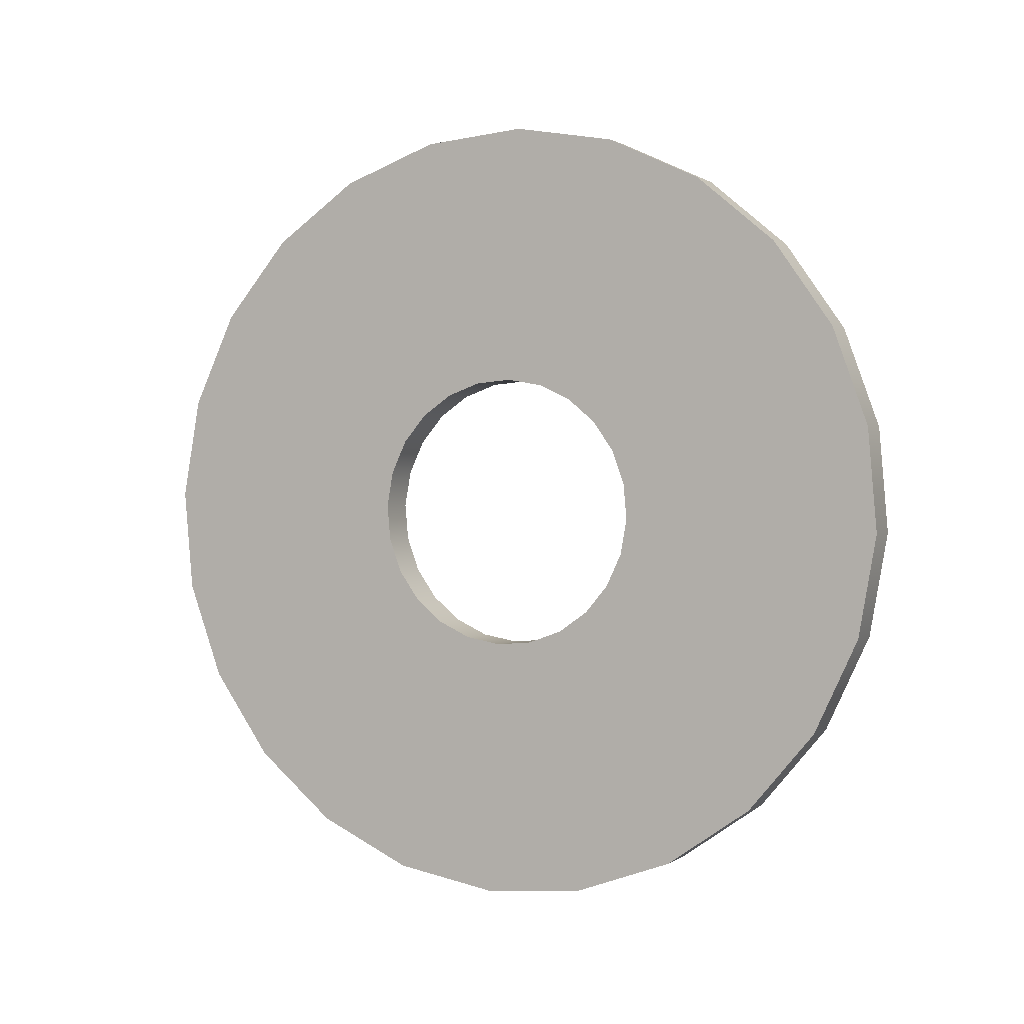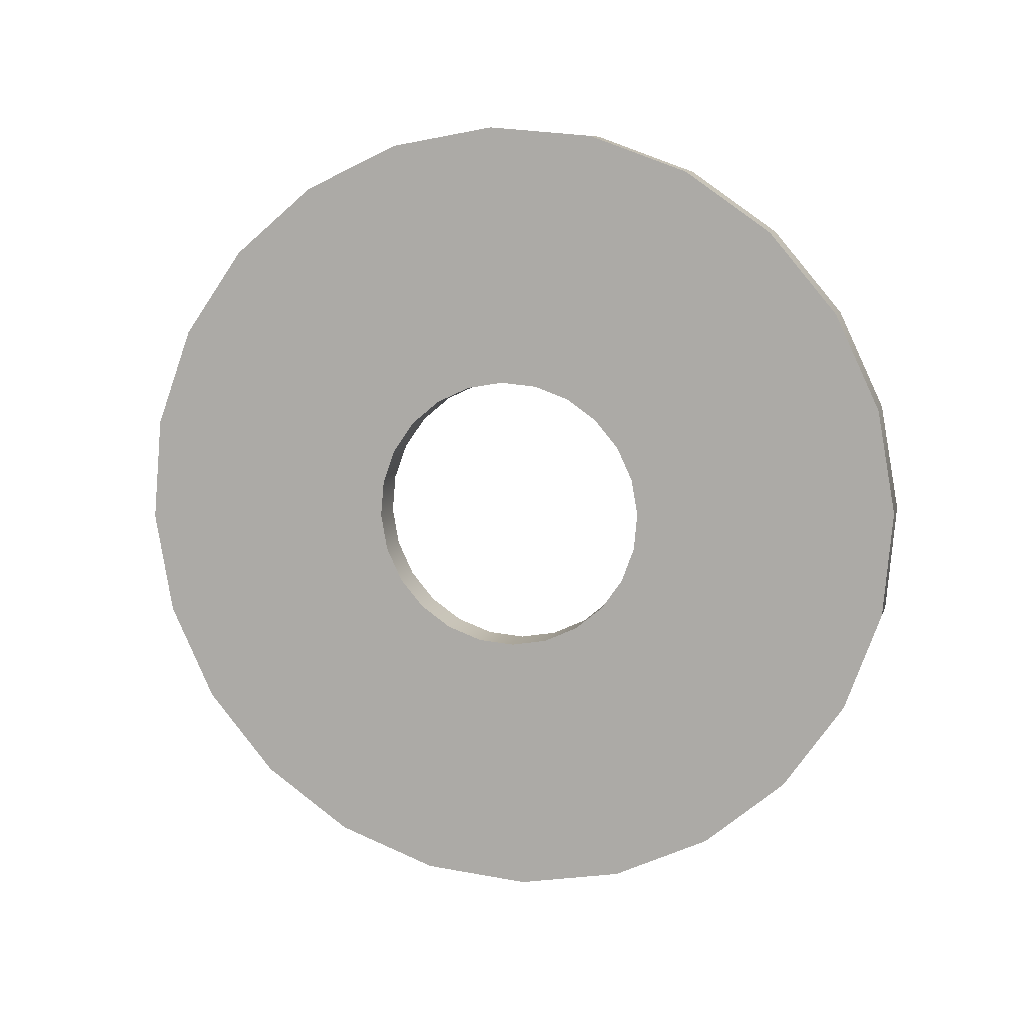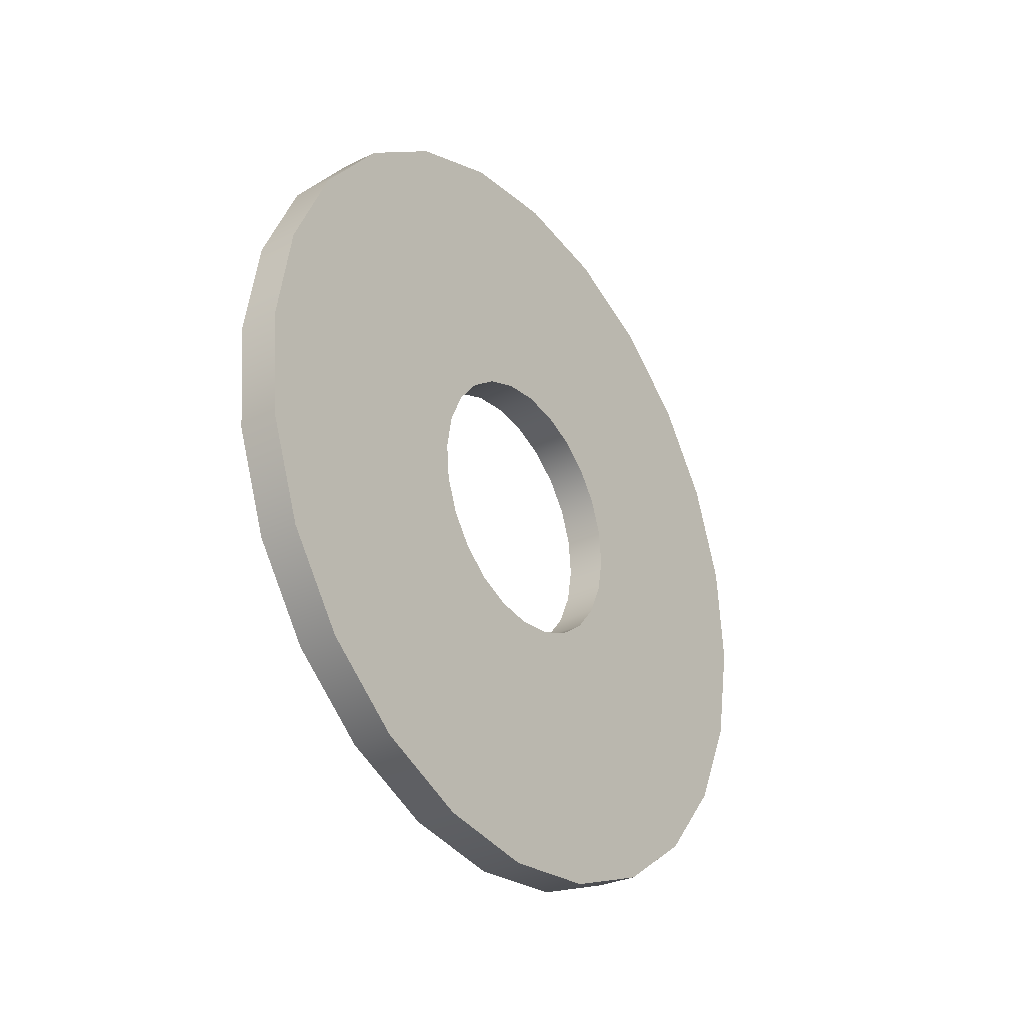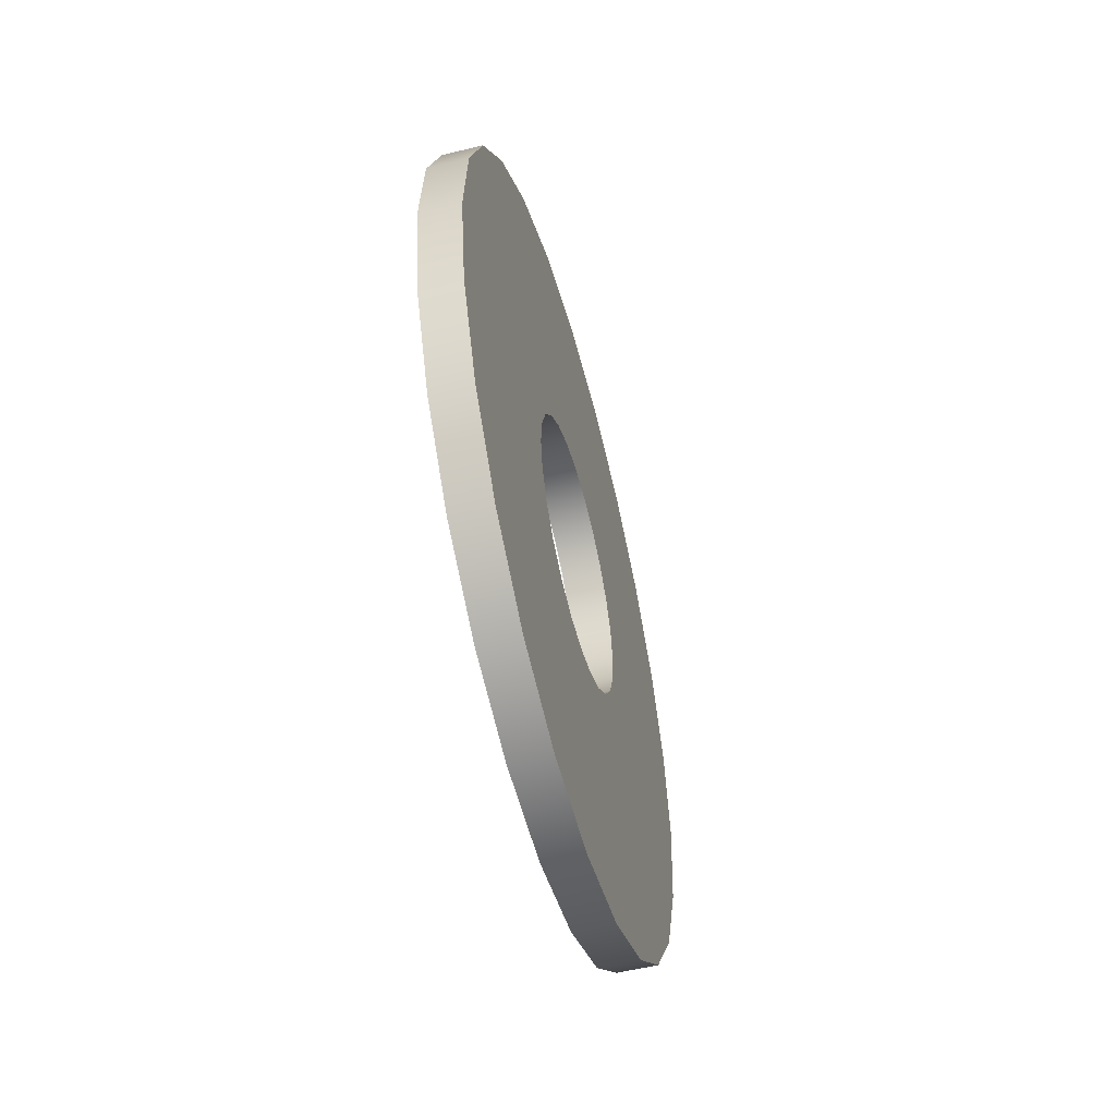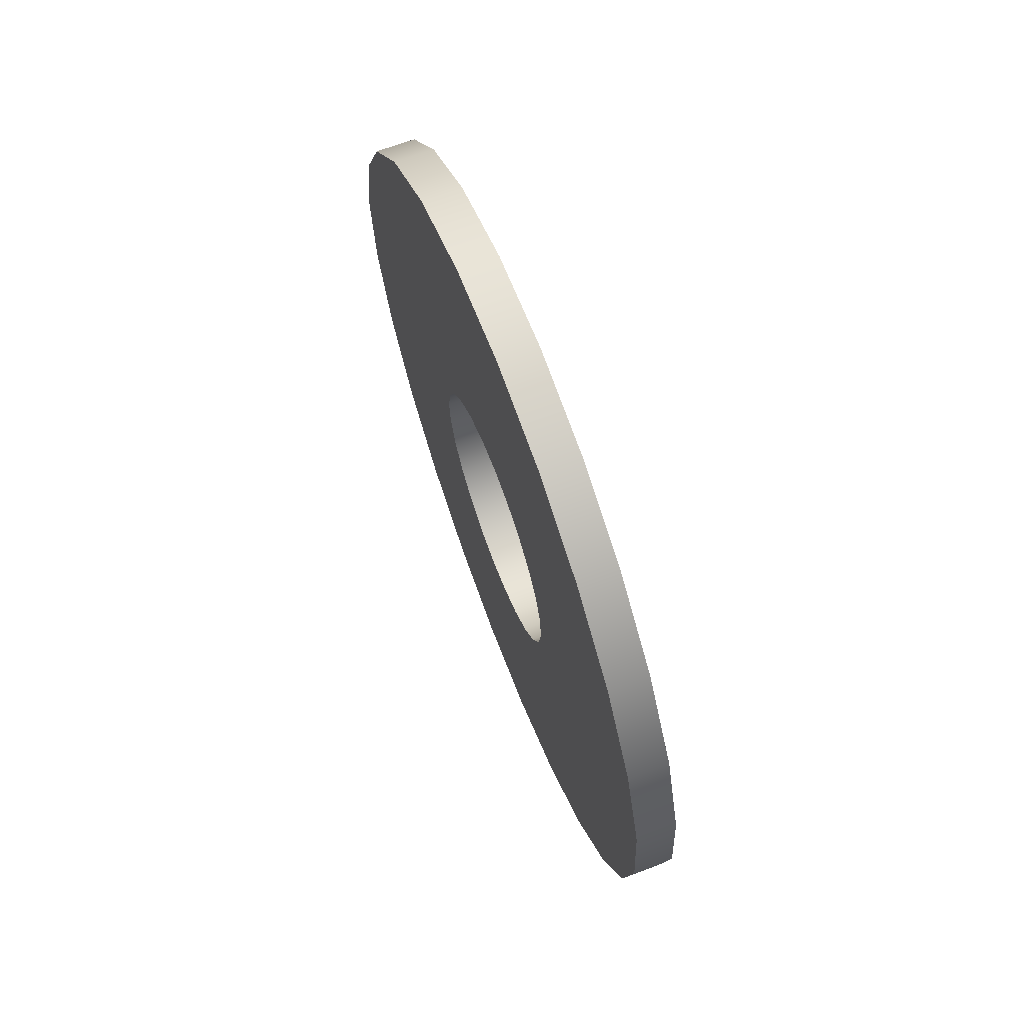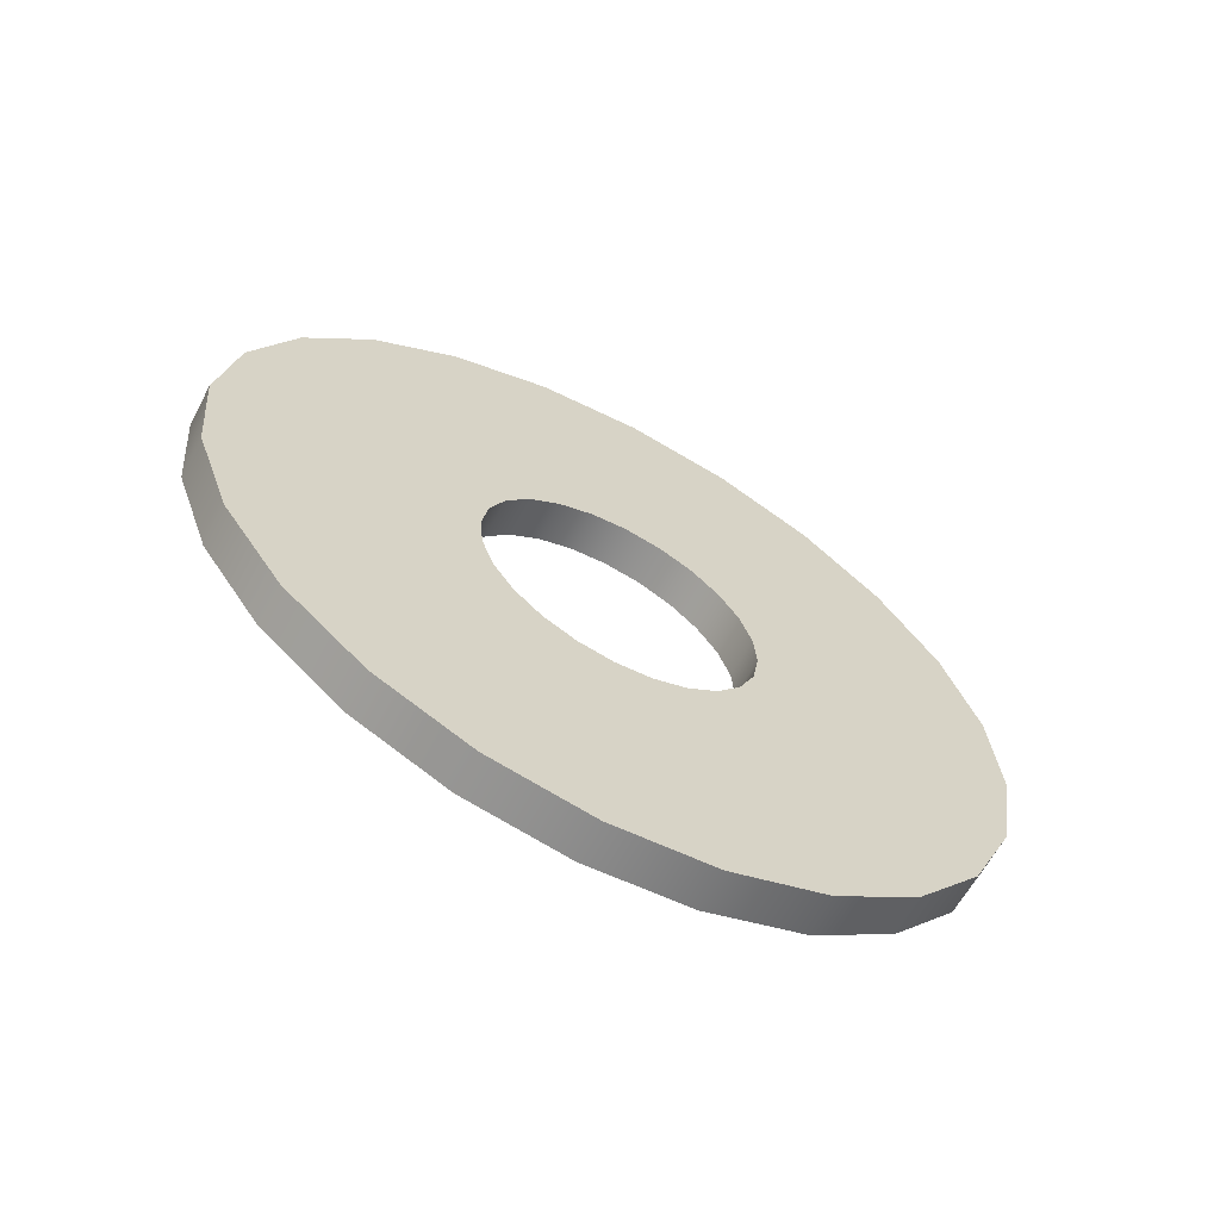
<metadata>
{"format":"obj","ext":"obj","renderer":"f3d","projection":"perspective","resolution":1024,"background":"white","views":[{"elev":1.1,"azim":115.4,"up":"+Z"},{"elev":9.1,"azim":-75.3,"up":"+Z"},{"elev":-29.9,"azim":36.0,"up":"+Y"},{"elev":-53.8,"azim":-165.2,"up":"+Z"},{"elev":67.6,"azim":159.4,"up":"+Z"},{"elev":-63.4,"azim":61.9,"up":"+Y"}]}
</metadata>
<code>
o Group11/mesh11/mesh11-geometry#mesh11-geometry
v 0.2416 -0.1609 0.2991
v 0.2416 -0.1455 0.2751
v 0.2416 -0.1532 0.2997
v 0.2416 -0.147 0.2772
v 0.2416 -0.1347 0.2487
v 0.2445 -0.1609 0.2991
v 0.2416 -0.149 0.279
v 0.2445 -0.147 0.2772
v 0.2416 -0.1297 0.2545
v 0.2416 -0.1446 0.2726
v 0.2445 -0.1532 0.2997
v 0.2445 -0.1681 0.2964
v 0.2416 -0.1515 0.2801
v 0.2445 -0.149 0.279
v 0.2445 -0.1455 0.2751
v 0.2416 -0.1265 0.2615
v 0.2445 -0.1297 0.2545
v 0.2416 -0.1443 0.2699
v 0.2416 -0.1457 0.2984
v 0.2416 -0.1681 0.2964
v 0.2445 -0.1515 0.2801
v 0.2445 -0.1265 0.2615
v 0.2445 -0.1347 0.2487
v 0.2445 -0.1446 0.2726
v 0.2416 -0.1448 0.2673
v 0.2445 -0.1457 0.2984
v 0.2445 -0.1744 0.292
v 0.2445 -0.1541 0.2805
v 0.2416 -0.1541 0.2805
v 0.2416 -0.1387 0.2951
v 0.2416 -0.1251 0.2691
v 0.2416 -0.1409 0.2443
v 0.2445 -0.1443 0.2699
v 0.2445 -0.1387 0.2951
v 0.2416 -0.1744 0.292
v 0.2445 -0.1614 0.2779
v 0.2445 -0.1567 0.2803
v 0.2416 -0.1567 0.2803
v 0.2445 -0.1251 0.2691
v 0.2445 -0.1409 0.2443
v 0.2445 -0.1448 0.2673
v 0.2416 -0.1459 0.2649
v 0.2416 -0.1614 0.2779
v 0.2445 -0.1793 0.2861
v 0.2445 -0.1592 0.2794
v 0.2445 -0.1631 0.2758
v 0.2416 -0.1592 0.2794
v 0.2416 -0.1258 0.2767
v 0.2445 -0.1328 0.2902
v 0.2416 -0.1482 0.2416
v 0.2445 -0.1459 0.2649
v 0.2416 -0.1476 0.2628
v 0.2416 -0.1631 0.2758
v 0.2416 -0.1793 0.2861
v 0.2445 -0.1647 0.2708
v 0.2445 -0.1643 0.2734
v 0.2416 -0.1328 0.2902
v 0.2445 -0.1258 0.2767
v 0.2445 -0.1482 0.2416
v 0.2416 -0.1523 0.2604
v 0.2445 -0.1476 0.2628
v 0.2416 -0.1498 0.2613
v 0.2416 -0.1643 0.2734
v 0.2416 -0.1647 0.2708
v 0.2445 -0.1826 0.2792
v 0.2445 -0.1645 0.2681
v 0.2416 -0.1284 0.2839
v 0.2445 -0.1284 0.2839
v 0.2445 -0.1523 0.2604
v 0.2416 -0.1558 0.241
v 0.2416 -0.155 0.2601
v 0.2445 -0.1498 0.2613
v 0.2416 -0.1645 0.2681
v 0.2416 -0.1826 0.2792
v 0.2445 -0.1634 0.2423
v 0.2445 -0.1636 0.2656
v 0.2445 -0.155 0.2601
v 0.2445 -0.1558 0.241
v 0.2416 -0.16 0.2617
v 0.2416 -0.1576 0.2606
v 0.2416 -0.1636 0.2656
v 0.2416 -0.1634 0.2423
v 0.2416 -0.1839 0.2716
v 0.2445 -0.1839 0.2716
v 0.2445 -0.1576 0.2606
v 0.2445 -0.16 0.2617
v 0.2416 -0.162 0.2634
v 0.2445 -0.1703 0.2455
v 0.2445 -0.162 0.2634
v 0.2416 -0.1703 0.2455
v 0.2416 -0.1832 0.264
v 0.2445 -0.1762 0.2505
v 0.2416 -0.1762 0.2505
v 0.2445 -0.1832 0.264
v 0.2416 -0.1806 0.2568
v 0.2445 -0.1806 0.2568
f 1 2 3
f 2 1 4
f 5 3 2
f 6 3 1
f 4 1 7
f 2 8 4
f 9 3 5
f 5 2 10
f 3 6 11
f 1 12 6
f 7 1 13
f 4 14 7
f 8 2 15
f 14 4 8
f 16 3 9
f 17 5 9
f 10 15 2
f 5 10 18
f 6 15 11
f 11 19 3
f 12 1 20
f 21 6 12
f 13 1 20
f 7 21 13
f 21 7 14
f 15 6 8
f 8 6 14
f 16 19 3
f 22 9 16
f 5 17 23
f 9 22 17
f 15 10 24
f 18 24 10
f 5 18 25
f 23 11 15
f 19 11 26
f 20 27 12
f 14 6 21
f 21 12 28
f 13 20 29
f 21 29 13
f 16 30 19
f 31 22 16
f 17 11 23
f 23 32 5
f 22 11 17
f 23 15 24
f 24 18 33
f 25 33 18
f 5 25 32
f 22 26 11
f 34 19 26
f 27 20 35
f 36 12 27
f 28 12 37
f 29 21 28
f 29 20 38
f 31 30 16
f 19 34 30
f 22 31 39
f 32 23 40
f 23 24 33
f 33 25 41
f 32 25 42
f 22 34 26
f 43 20 35
f 35 44 27
f 45 12 36
f 36 27 46
f 37 12 45
f 38 28 37
f 28 38 29
f 38 20 47
f 48 30 31
f 49 30 34
f 48 39 31
f 39 34 22
f 23 41 40
f 40 50 32
f 23 33 41
f 25 51 41
f 51 25 42
f 32 42 52
f 47 20 43
f 43 35 53
f 44 35 54
f 55 27 44
f 43 45 36
f 46 27 56
f 53 36 46
f 47 37 45
f 37 47 38
f 48 57 30
f 30 49 57
f 58 49 34
f 39 48 58
f 58 34 39
f 40 41 51
f 50 40 59
f 32 60 50
f 42 61 51
f 61 42 52
f 32 52 62
f 45 43 47
f 53 35 63
f 36 53 43
f 64 35 54
f 54 65 44
f 56 27 55
f 55 44 66
f 63 46 56
f 46 63 53
f 57 48 67
f 68 57 49
f 49 58 68
f 67 58 48
f 40 51 61
f 40 69 59
f 59 70 50
f 32 62 60
f 50 60 71
f 52 72 61
f 72 52 62
f 63 35 64
f 64 54 73
f 65 54 74
f 75 44 65
f 55 63 56
f 66 44 76
f 66 64 55
f 57 68 67
f 58 67 68
f 40 61 72
f 40 72 69
f 59 69 77
f 70 59 78
f 50 79 70
f 69 62 60
f 77 60 71
f 50 71 80
f 62 69 72
f 63 55 64
f 73 54 81
f 64 66 73
f 82 54 74
f 83 65 74
f 78 44 75
f 75 65 84
f 76 44 78
f 76 73 66
f 60 77 69
f 59 77 85
f 59 86 78
f 78 82 70
f 50 80 79
f 70 79 87
f 71 85 77
f 85 71 80
f 81 54 70
f 73 76 81
f 70 54 82
f 82 74 83
f 65 83 84
f 82 78 75
f 75 84 88
f 78 89 76
f 59 85 86
f 78 86 89
f 79 85 80
f 87 86 79
f 70 87 81
f 89 81 76
f 82 83 90
f 91 84 83
f 88 82 75
f 88 84 92
f 85 79 86
f 86 87 89
f 81 89 87
f 90 83 93
f 82 88 90
f 84 91 94
f 93 83 91
f 92 84 94
f 92 90 88
f 90 92 93
f 95 94 91
f 93 91 95
f 92 94 96
f 96 93 92
f 94 95 96
f 93 96 95
f 3 2 1
f 4 1 2
f 2 3 5
f 1 3 6
f 7 1 4
f 4 8 2
f 5 3 9
f 10 2 5
f 11 6 3
f 6 12 1
f 13 1 7
f 7 14 4
f 15 2 8
f 8 4 14
f 9 3 16
f 9 5 17
f 2 15 10
f 18 10 5
f 11 15 6
f 3 19 11
f 20 1 12
f 12 6 21
f 20 1 13
f 13 21 7
f 14 7 21
f 8 6 15
f 14 6 8
f 3 19 16
f 16 9 22
f 23 17 5
f 17 22 9
f 24 10 15
f 10 24 18
f 25 18 5
f 15 11 23
f 26 11 19
f 12 27 20
f 21 6 14
f 28 12 21
f 29 20 13
f 13 29 21
f 19 30 16
f 16 22 31
f 23 11 17
f 5 32 23
f 17 11 22
f 24 15 23
f 33 18 24
f 18 33 25
f 32 25 5
f 11 26 22
f 26 19 34
f 35 20 27
f 27 12 36
f 37 12 28
f 28 21 29
f 38 20 29
f 16 30 31
f 30 34 19
f 39 31 22
f 40 23 32
f 33 24 23
f 41 25 33
f 42 25 32
f 26 34 22
f 35 20 43
f 27 44 35
f 36 12 45
f 46 27 36
f 45 12 37
f 37 28 38
f 29 38 28
f 47 20 38
f 31 30 48
f 34 30 49
f 31 39 48
f 22 34 39
f 40 41 23
f 32 50 40
f 41 33 23
f 41 51 25
f 42 25 51
f 52 42 32
f 43 20 47
f 53 35 43
f 54 35 44
f 44 27 55
f 36 45 43
f 56 27 46
f 46 36 53
f 45 37 47
f 38 47 37
f 30 57 48
f 57 49 30
f 34 49 58
f 58 48 39
f 39 34 58
f 51 41 40
f 59 40 50
f 50 60 32
f 51 61 42
f 52 42 61
f 62 52 32
f 47 43 45
f 63 35 53
f 43 53 36
f 54 35 64
f 44 65 54
f 55 27 56
f 66 44 55
f 56 46 63
f 53 63 46
f 67 48 57
f 49 57 68
f 68 58 49
f 48 58 67
f 61 51 40
f 59 69 40
f 50 70 59
f 60 62 32
f 71 60 50
f 61 72 52
f 62 52 72
f 64 35 63
f 73 54 64
f 74 54 65
f 65 44 75
f 56 63 55
f 76 44 66
f 55 64 66
f 67 68 57
f 68 67 58
f 72 61 40
f 69 72 40
f 77 69 59
f 78 59 70
f 70 79 50
f 60 62 69
f 71 60 77
f 80 71 50
f 72 69 62
f 64 55 63
f 81 54 73
f 73 66 64
f 74 54 82
f 74 65 83
f 75 44 78
f 84 65 75
f 78 44 76
f 66 73 76
f 69 77 60
f 85 77 59
f 78 86 59
f 70 82 78
f 79 80 50
f 87 79 70
f 77 85 71
f 80 71 85
f 70 54 81
f 81 76 73
f 82 54 70
f 83 74 82
f 84 83 65
f 75 78 82
f 88 84 75
f 76 89 78
f 86 85 59
f 89 86 78
f 80 85 79
f 79 86 87
f 81 87 70
f 76 81 89
f 90 83 82
f 83 84 91
f 75 82 88
f 92 84 88
f 86 79 85
f 89 87 86
f 87 89 81
f 93 83 90
f 90 88 82
f 94 91 84
f 91 83 93
f 94 84 92
f 88 90 92
f 93 92 90
f 91 94 95
f 95 91 93
f 96 94 92
f 92 93 96
f 96 95 94
f 95 96 93

</code>
